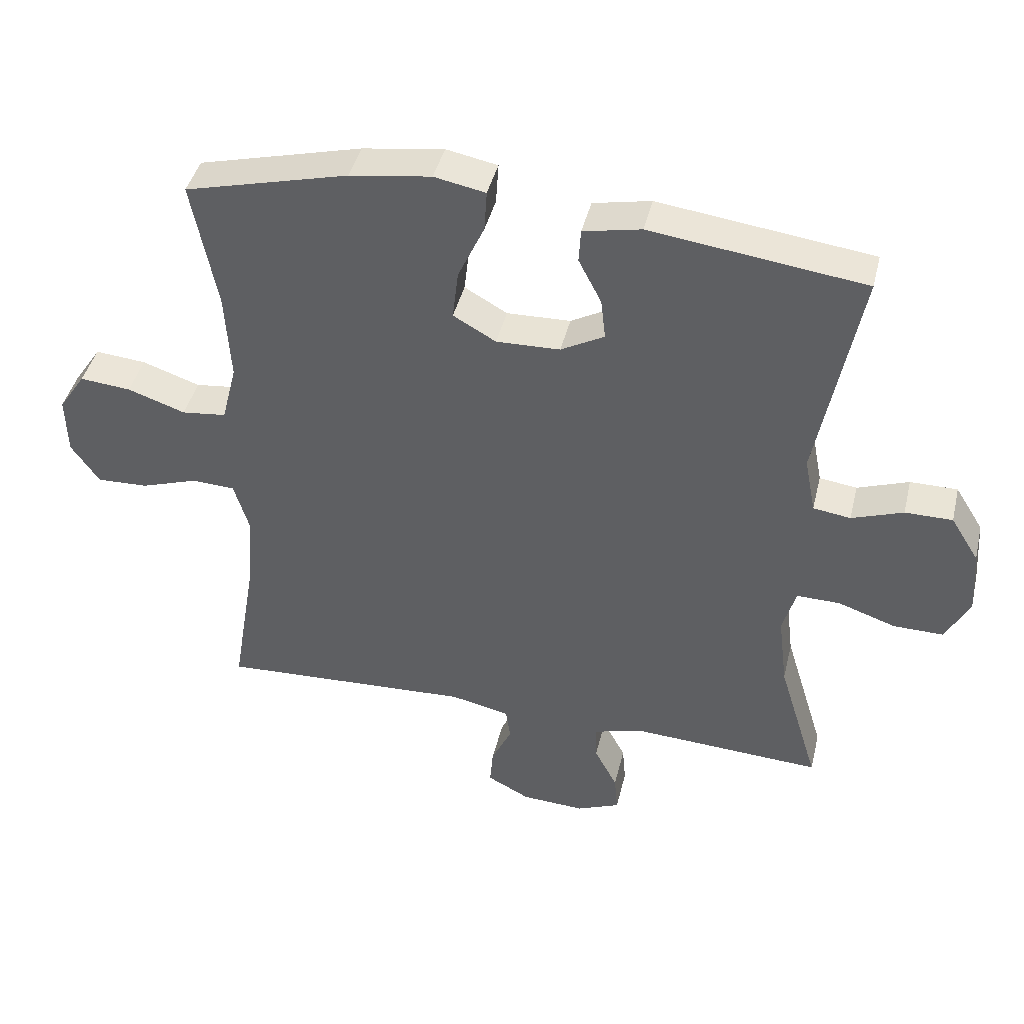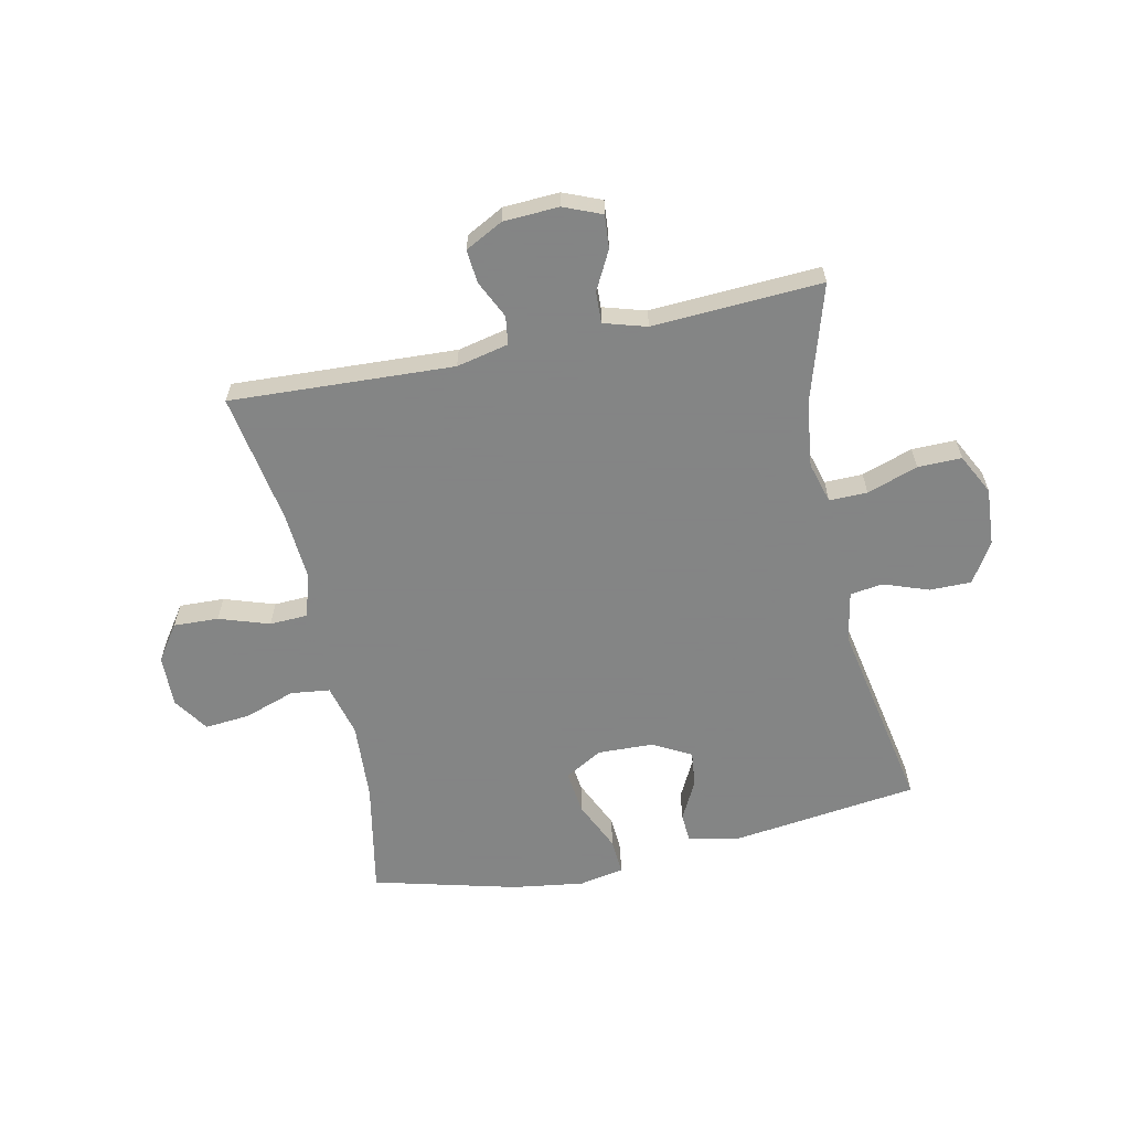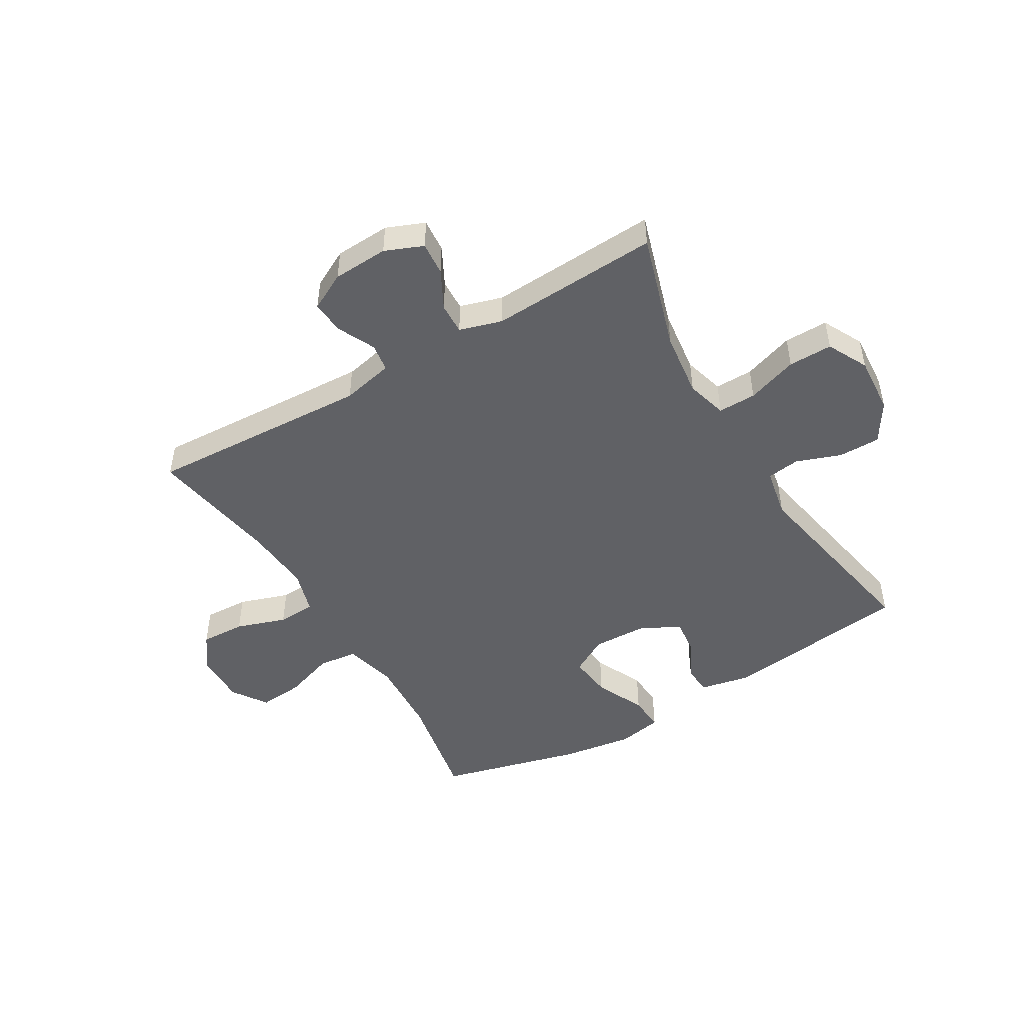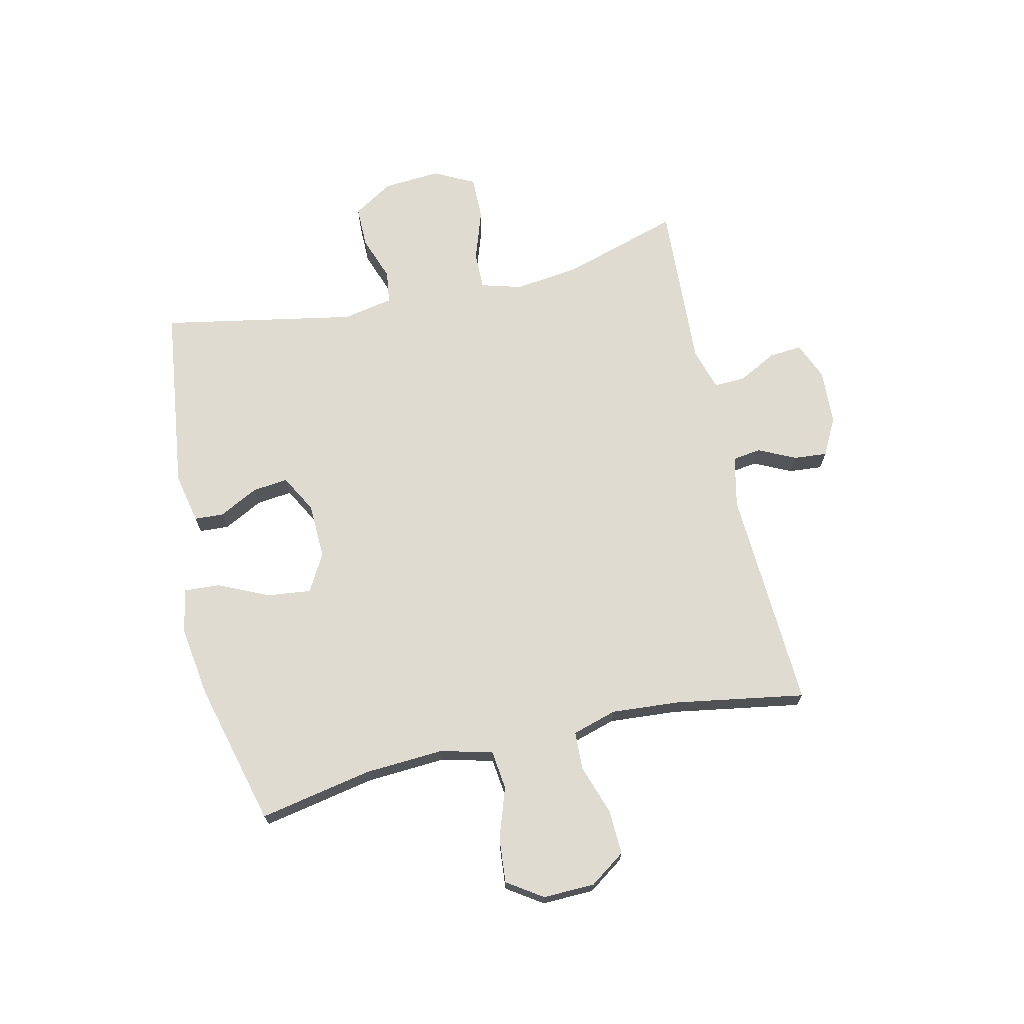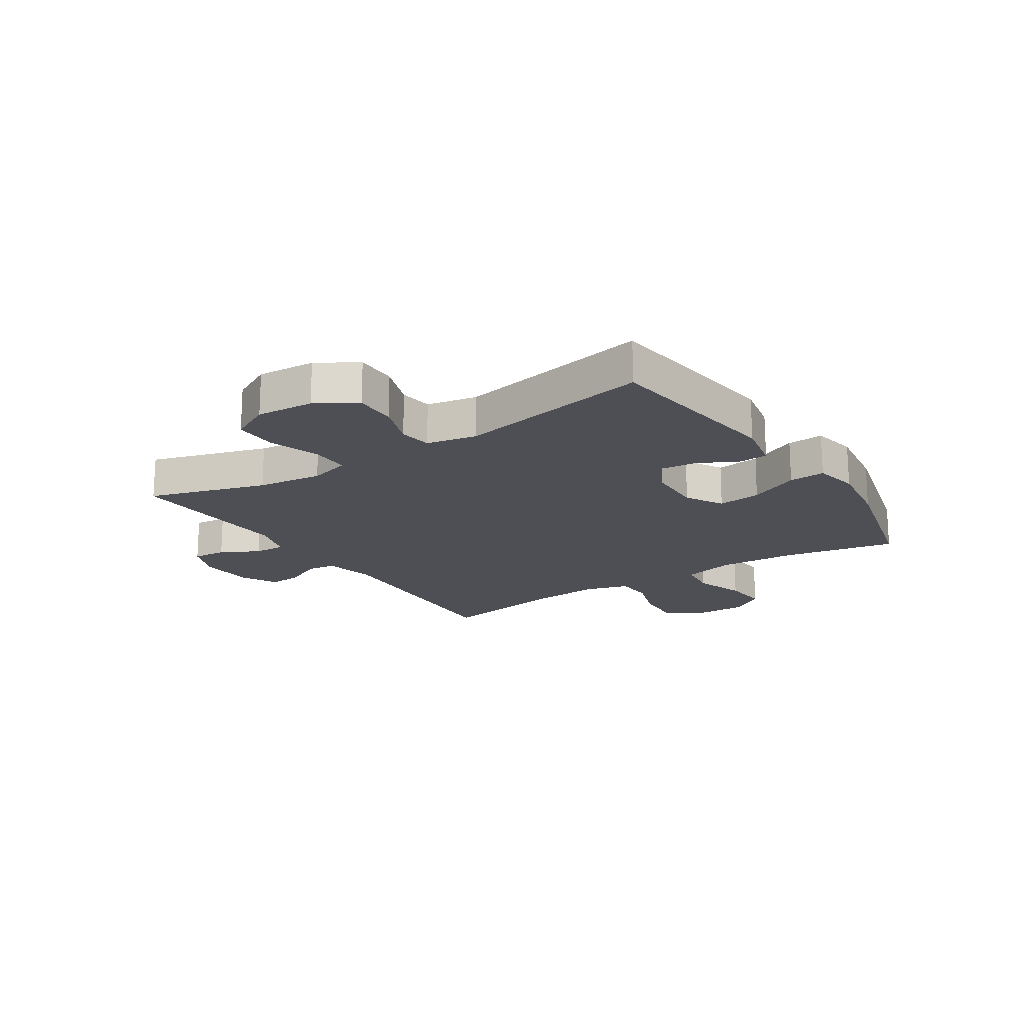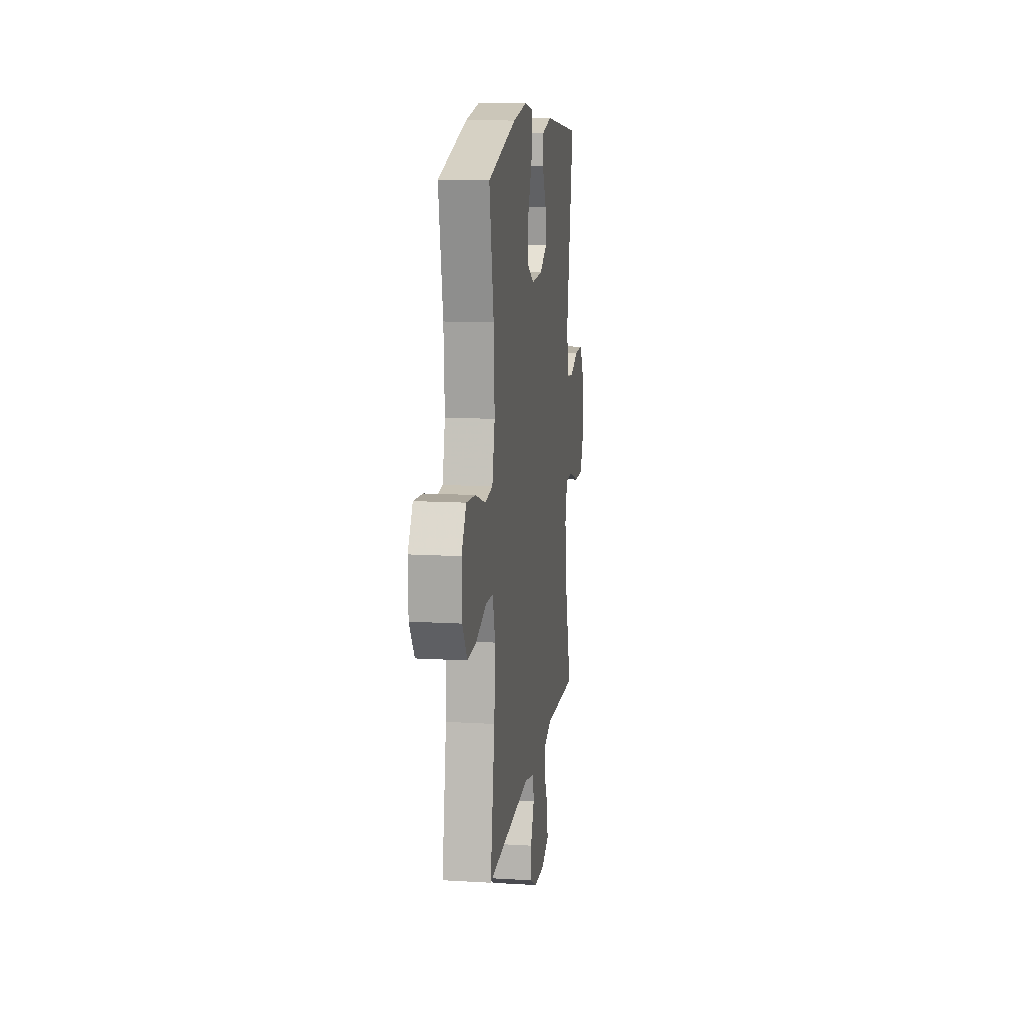
<metadata>
{"format":"obj","ext":"obj","renderer":"f3d","projection":"perspective","resolution":1024,"background":"white","views":[{"elev":42.6,"azim":-166.6,"up":"+Z"},{"elev":-61.6,"azim":-168.0,"up":"+Y"},{"elev":-48.1,"azim":-149.4,"up":"+Y"},{"elev":70.0,"azim":77.1,"up":"+Y"},{"elev":-18.3,"azim":-56.8,"up":"+Y"},{"elev":12.9,"azim":97.8,"up":"+Z"}]}
</metadata>
<code>
v -0.5 0.07 -0.5
v -0.438 0.07 -0.296
v -0.424 0.07 -0.183
v -0.444 0.07 -0.112
v -0.51 0.07 -0.113
v -0.598 0.07 -0.143
v -0.674 0.07 -0.144
v -0.71 0.07 -0.074
v -0.703 0.07 0.026
v -0.66 0.07 0.095
v -0.588 0.07 0.095
v -0.51 0.07 0.067
v -0.453 0.07 0.075
v -0.436 0.07 0.162
v -0.5 0.07 0.5
v -0.175 0.07 0.542
v -0.087 0.07 0.524
v -0.084 0.07 0.473
v -0.119 0.07 0.405
v -0.126 0.07 0.343
v -0.06 0.07 0.307
v 0.037 0.07 0.304
v 0.102 0.07 0.341
v 0.093 0.07 0.417
v 0.053 0.07 0.504
v 0.049 0.07 0.567
v 0.127 0.07 0.582
v 0.251 0.07 0.564
v 0.5 0.07 0.5
v 0.462 0.07 0.303
v 0.454 0.07 0.167
v 0.477 0.07 0.076
v 0.545 0.07 0.068
v 0.633 0.07 0.098
v 0.711 0.07 0.105
v 0.752 0.07 0.044
v 0.75 0.07 -0.046
v 0.707 0.07 -0.108
v 0.629 0.07 -0.105
v 0.542 0.07 -0.076
v 0.476 0.07 -0.079
v 0.453 0.07 -0.156
v 0.462 0.07 -0.274
v 0.5 0.07 -0.5
v 0.113 0.07 -0.481
v 0.023 0.07 -0.501
v 0.016 0.07 -0.55
v 0.047 0.07 -0.615
v 0.052 0.07 -0.673
v -0.013 0.07 -0.707
v -0.109 0.07 -0.712
v -0.175 0.07 -0.685
v -0.17 0.07 -0.627
v -0.135 0.07 -0.56
v -0.133 0.07 -0.506
v -0.207 0.07 -0.484
v -0.5 0 -0.5
v -0.438 0 -0.296
v -0.424 0 -0.183
v -0.444 0 -0.112
v -0.51 0 -0.113
v -0.598 0 -0.143
v -0.674 0 -0.144
v -0.71 0 -0.074
v -0.703 0 0.026
v -0.66 0 0.095
v -0.588 0 0.095
v -0.51 0 0.067
v -0.453 0 0.075
v -0.436 0 0.162
v -0.5 0 0.5
v -0.175 0 0.542
v -0.087 0 0.524
v -0.084 0 0.473
v -0.119 0 0.405
v -0.126 0 0.343
v -0.06 0 0.307
v 0.037 0 0.304
v 0.102 0 0.341
v 0.093 0 0.417
v 0.053 0 0.504
v 0.049 0 0.567
v 0.127 0 0.582
v 0.251 0 0.564
v 0.5 0 0.5
v 0.462 0 0.303
v 0.454 0 0.167
v 0.477 0 0.076
v 0.545 0 0.068
v 0.633 0 0.098
v 0.711 0 0.105
v 0.752 0 0.044
v 0.75 0 -0.046
v 0.707 0 -0.108
v 0.629 0 -0.105
v 0.542 0 -0.076
v 0.476 0 -0.079
v 0.453 0 -0.156
v 0.462 0 -0.274
v 0.5 0 -0.5
v 0.113 0 -0.481
v 0.023 0 -0.501
v 0.016 0 -0.55
v 0.047 0 -0.615
v 0.052 0 -0.673
v -0.013 0 -0.707
v -0.109 0 -0.712
v -0.175 0 -0.685
v -0.17 0 -0.627
v -0.135 0 -0.56
v -0.133 0 -0.506
v -0.207 0 -0.484
f 51 52 53 54
f 51 54 55
f 50 51 55
f 47 48 49 50
f 46 47 50 55
f 45 46 55 56
f 43 44 45
f 42 43 45 56
f 37 38 39 40
f 37 40 41
f 36 37 41
f 33 34 35 36
f 33 36 41
f 32 33 41
f 31 32 41 42
f 27 28 29 30
f 27 30 31
f 24 25 26 27
f 23 24 27 31
f 22 23 31 42
f 16 17 18 19
f 14 15 16 19
f 13 14 19 20
f 9 10 11 12
f 9 12 13
f 8 9 13
f 5 6 7 8
f 4 5 8 13
f 3 4 13 20
f 42 56 1 2
f 21 22 42 2
f 2 3 20 21
f 110 109 108 107
f 111 110 107
f 111 107 106
f 106 105 104 103
f 111 106 103 102
f 112 111 102 101
f 101 100 99
f 112 101 99 98
f 96 95 94 93
f 97 96 93
f 97 93 92
f 92 91 90 89
f 97 92 89
f 97 89 88
f 98 97 88 87
f 86 85 84 83
f 87 86 83
f 83 82 81 80
f 87 83 80 79
f 98 87 79 78
f 75 74 73 72
f 75 72 71 70
f 76 75 70 69
f 68 67 66 65
f 69 68 65
f 69 65 64
f 64 63 62 61
f 69 64 61 60
f 76 69 60 59
f 58 57 112 98
f 58 98 78 77
f 77 76 59 58
f 1 57 58 2
f 2 58 59 3
f 3 59 60 4
f 4 60 61 5
f 5 61 62 6
f 6 62 63 7
f 7 63 64 8
f 8 64 65 9
f 9 65 66 10
f 10 66 67 11
f 11 67 68 12
f 12 68 69 13
f 13 69 70 14
f 14 70 71 15
f 15 71 72 16
f 16 72 73 17
f 17 73 74 18
f 18 74 75 19
f 19 75 76 20
f 20 76 77 21
f 21 77 78 22
f 22 78 79 23
f 23 79 80 24
f 24 80 81 25
f 25 81 82 26
f 26 82 83 27
f 27 83 84 28
f 28 84 85 29
f 29 85 86 30
f 30 86 87 31
f 31 87 88 32
f 32 88 89 33
f 33 89 90 34
f 34 90 91 35
f 35 91 92 36
f 36 92 93 37
f 37 93 94 38
f 38 94 95 39
f 39 95 96 40
f 40 96 97 41
f 41 97 98 42
f 42 98 99 43
f 43 99 100 44
f 44 100 101 45
f 45 101 102 46
f 46 102 103 47
f 47 103 104 48
f 48 104 105 49
f 49 105 106 50
f 50 106 107 51
f 51 107 108 52
f 52 108 109 53
f 53 109 110 54
f 54 110 111 55
f 55 111 112 56
f 56 112 57 1

</code>
